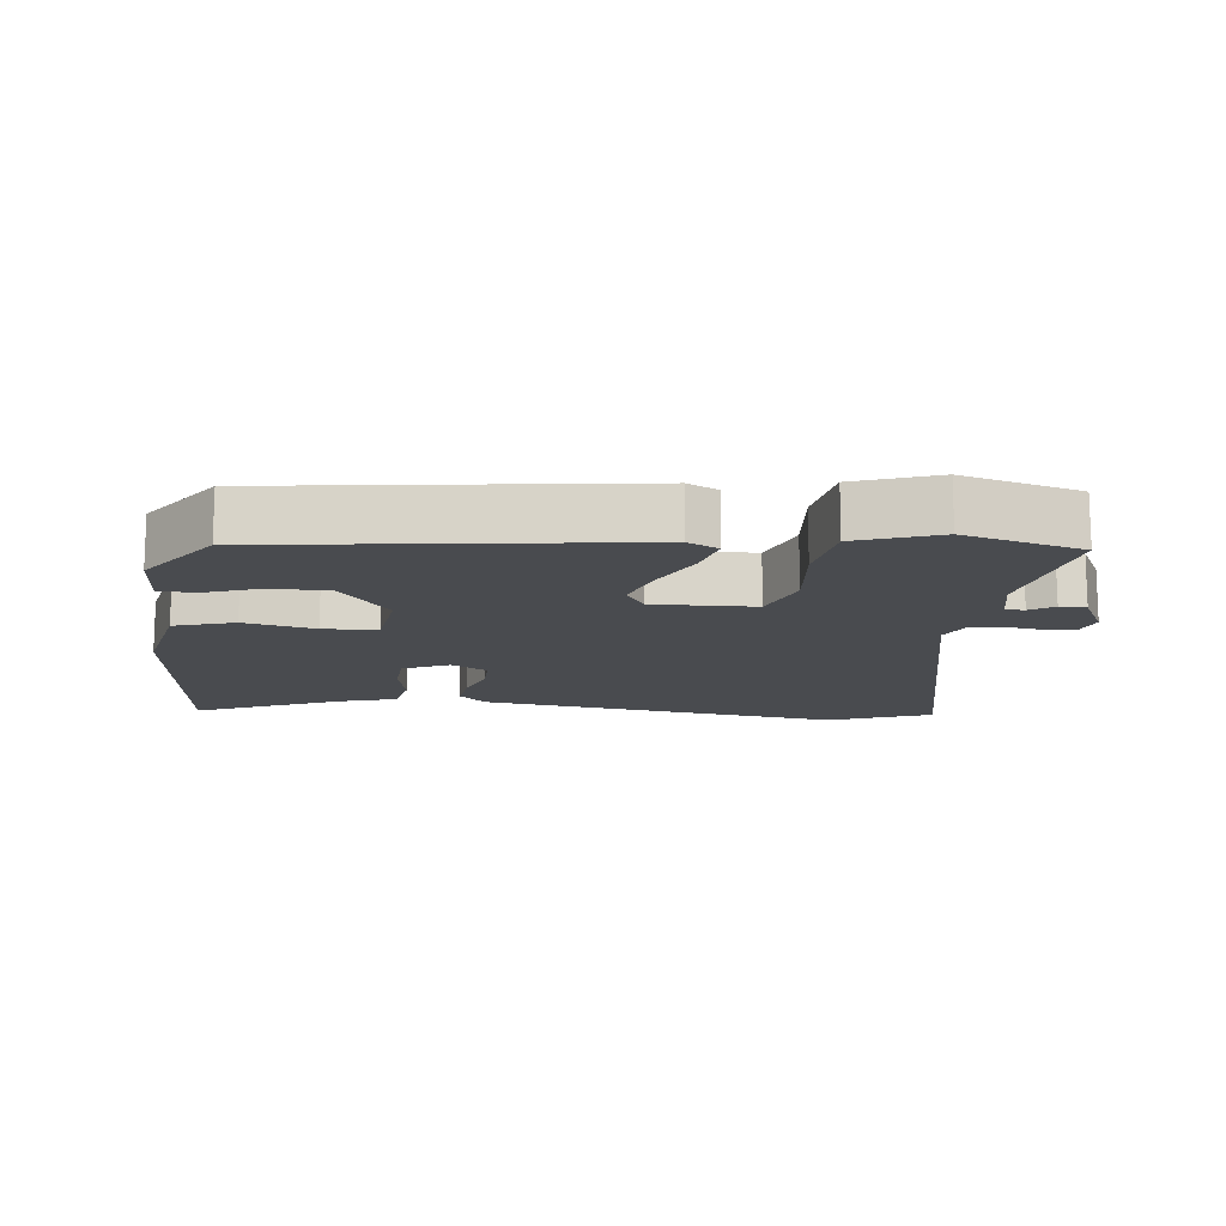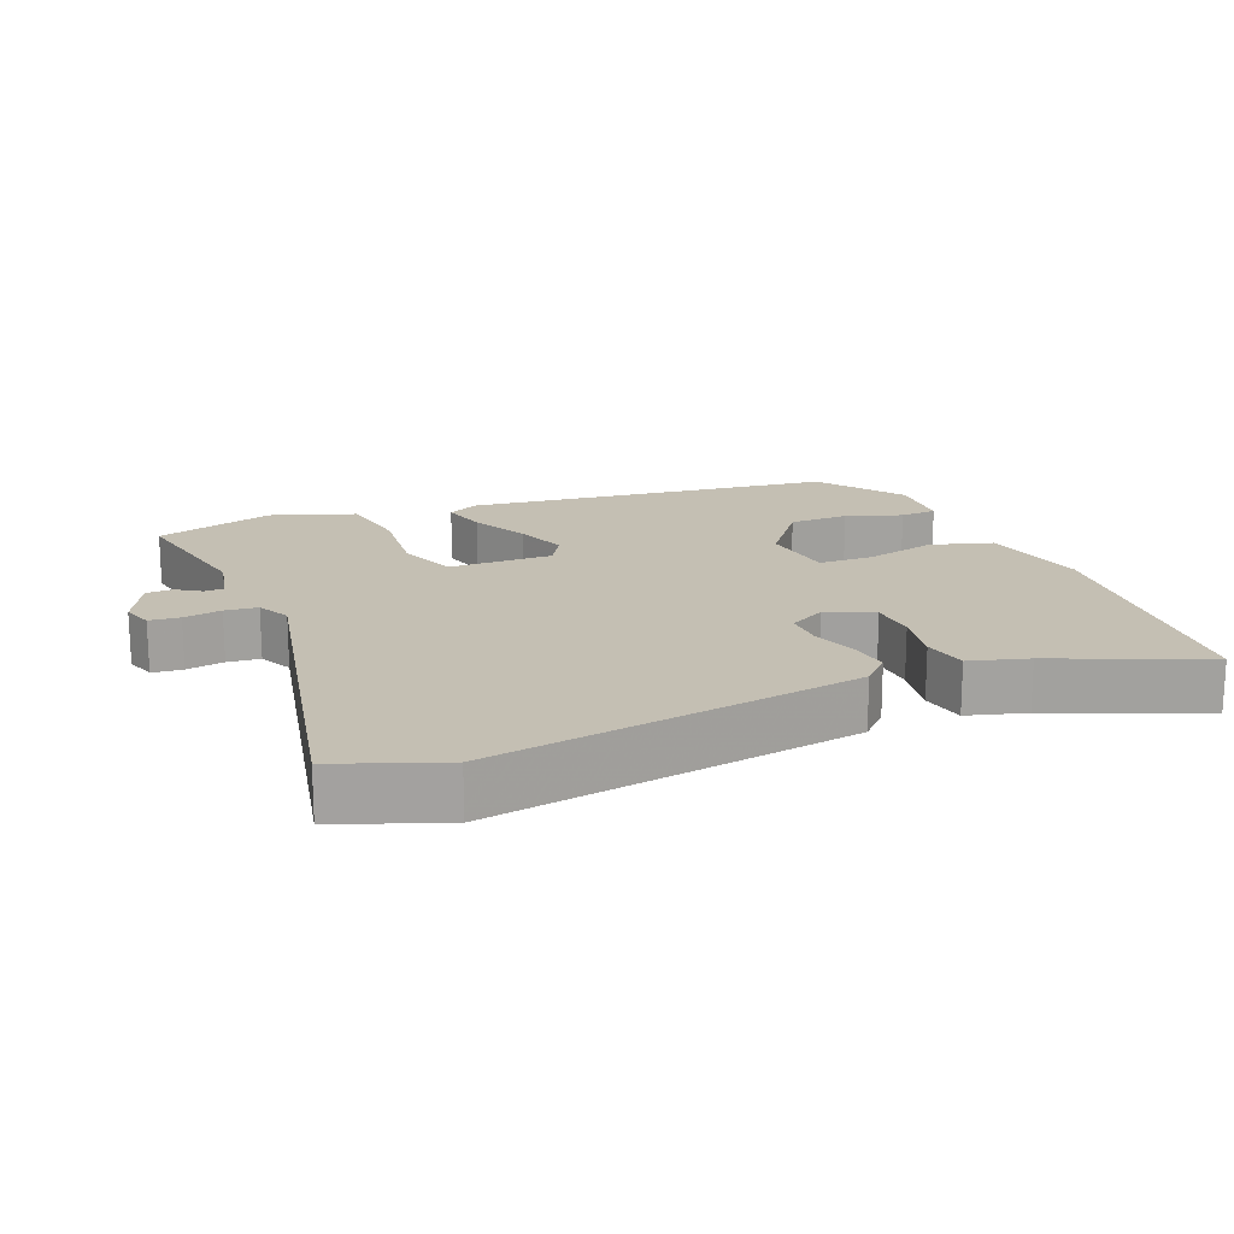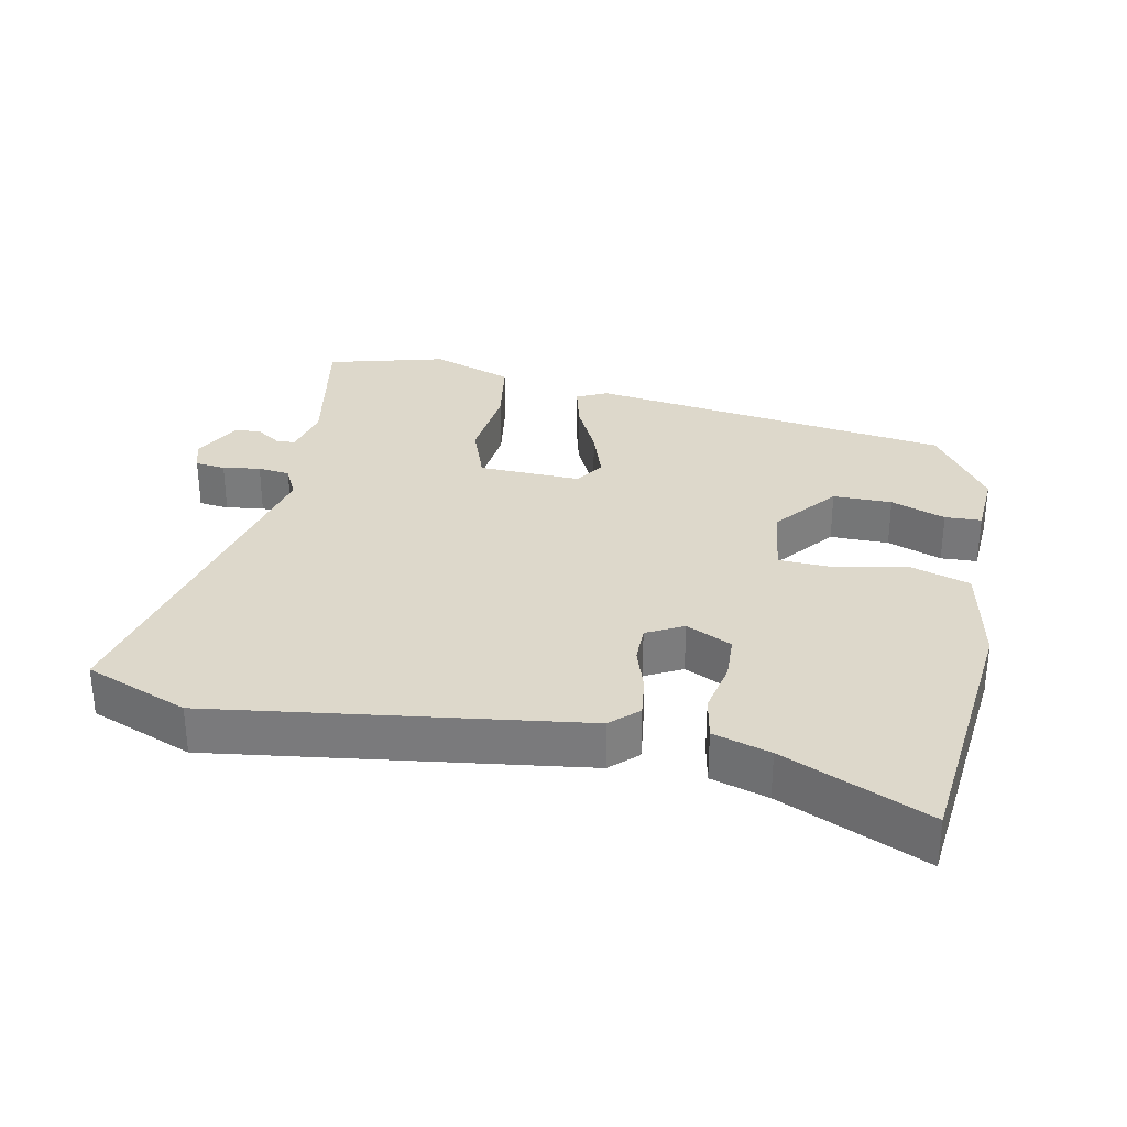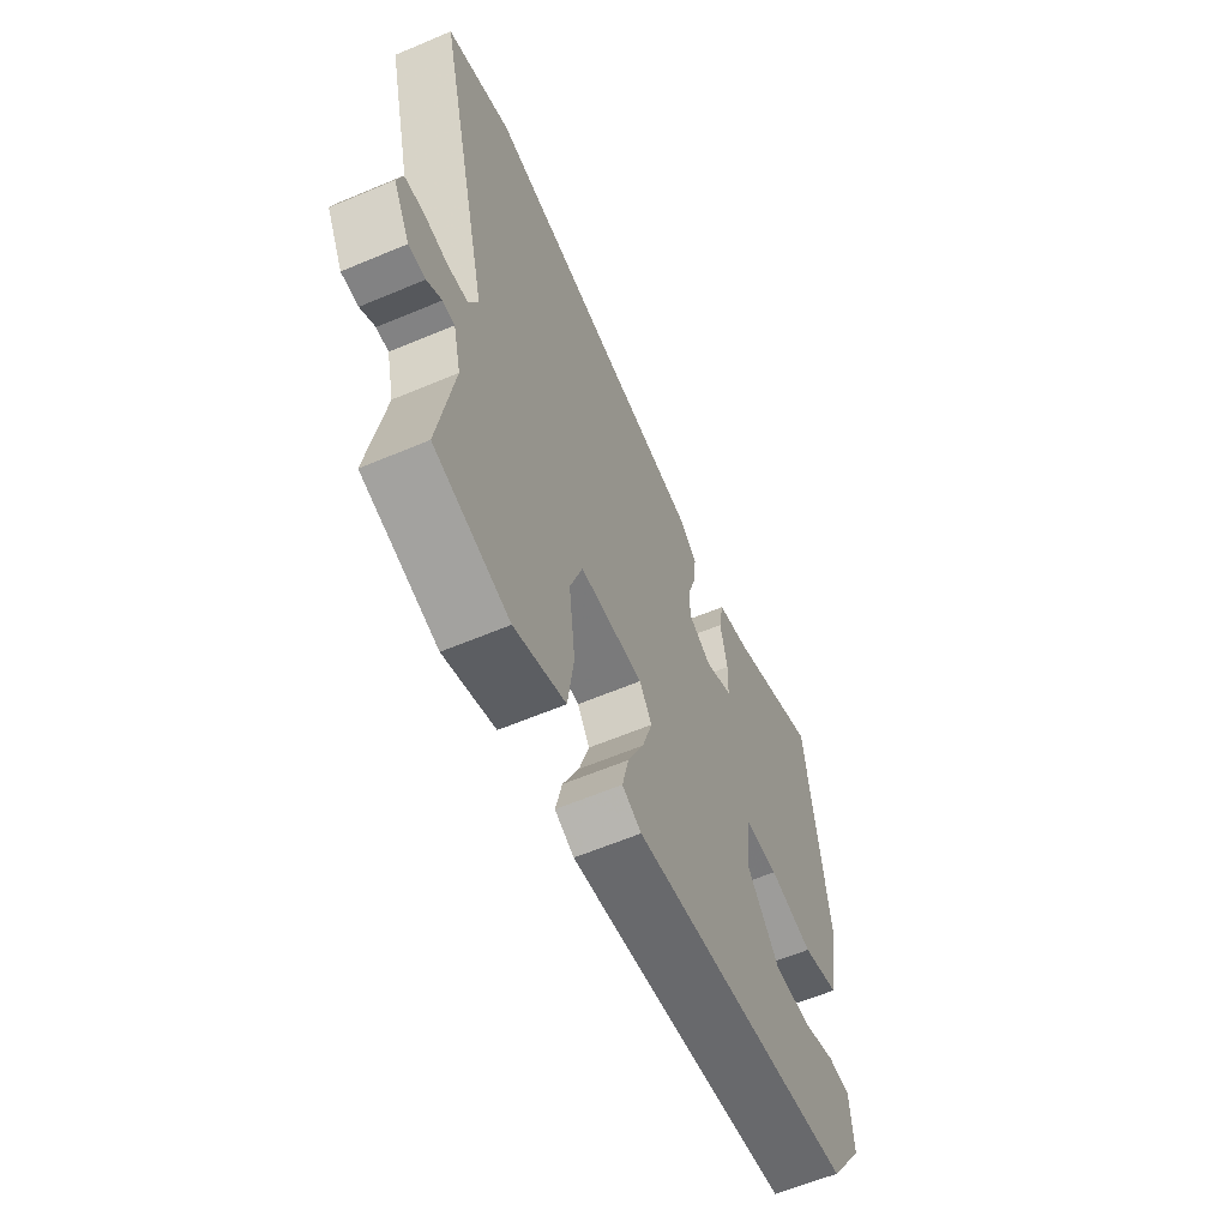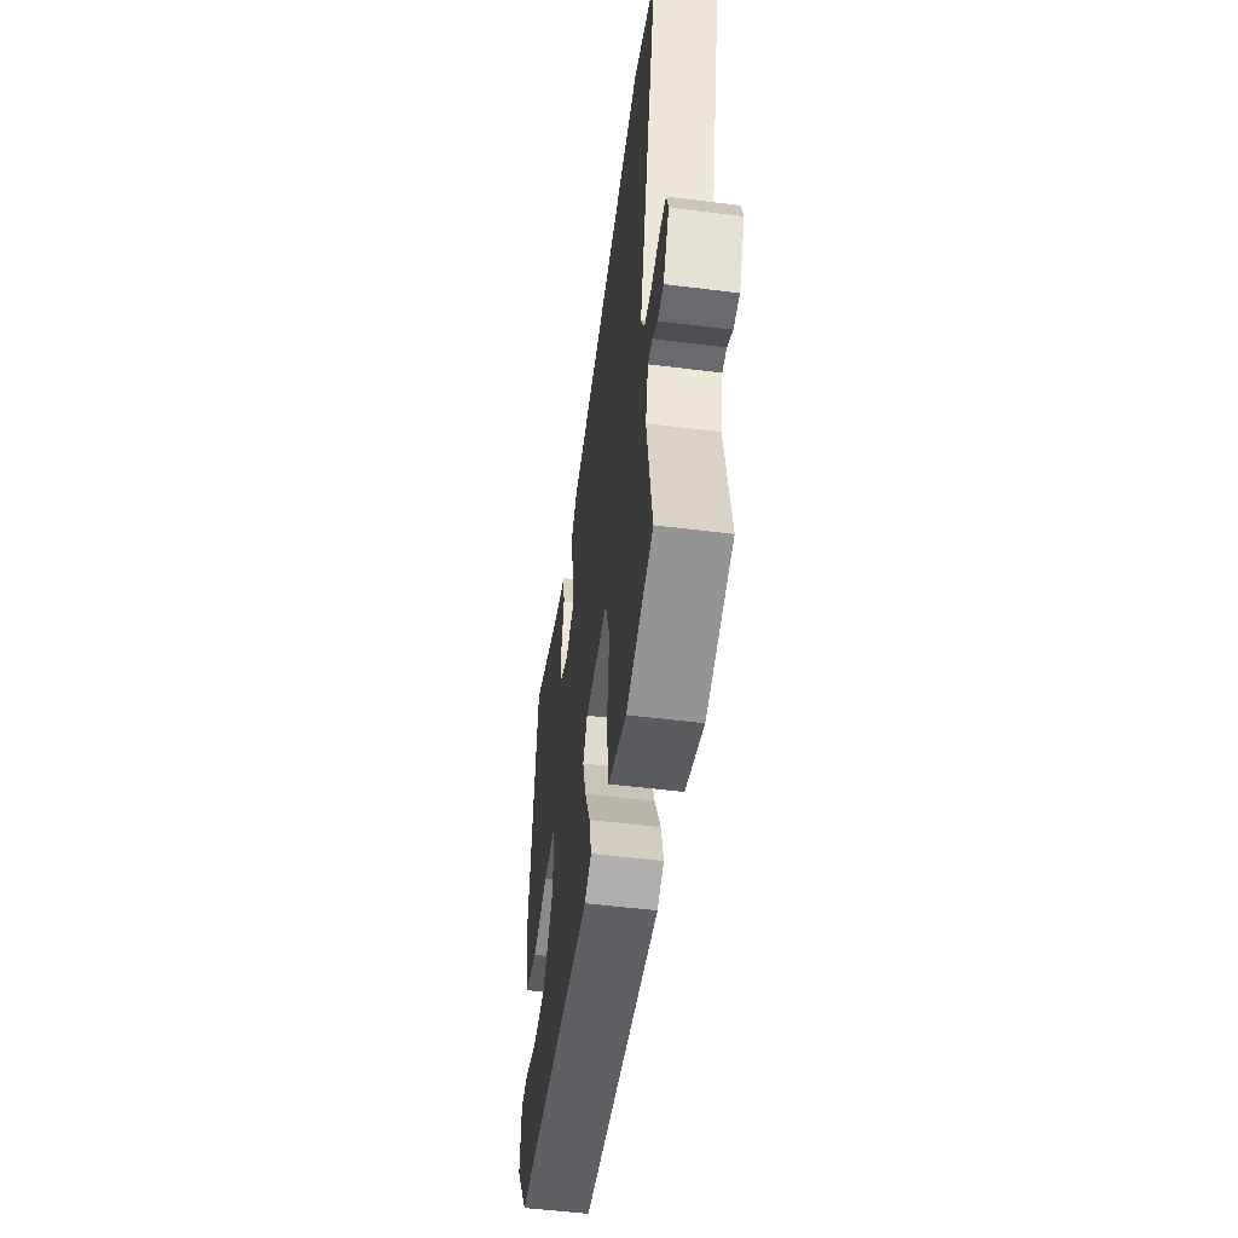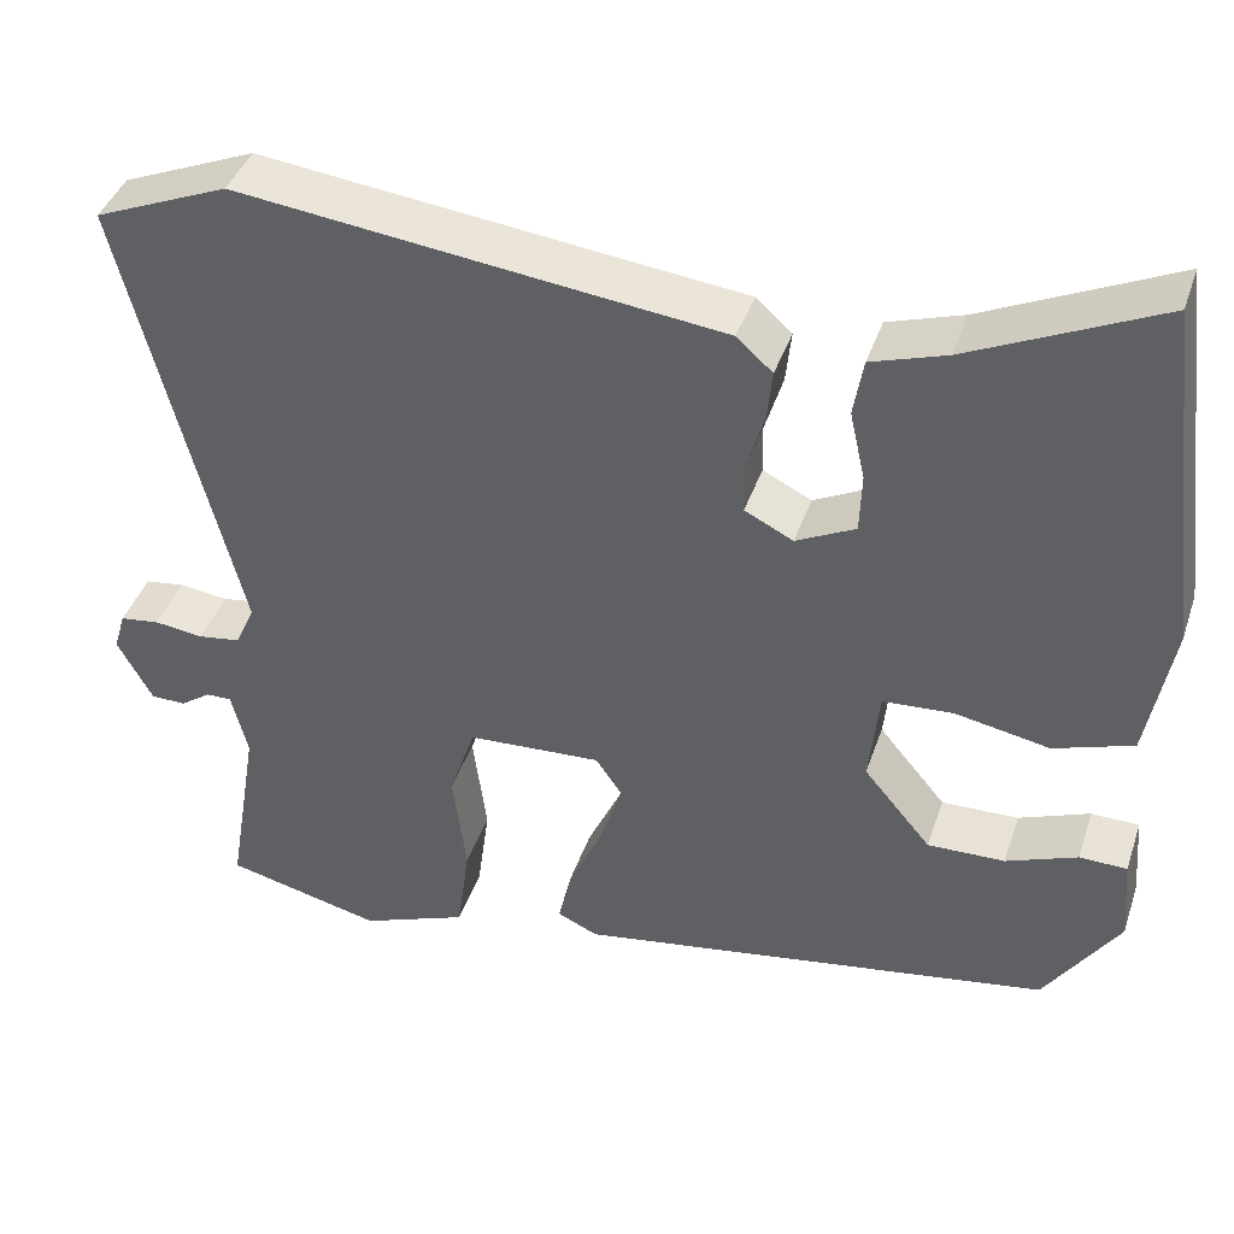
<metadata>
{"format":"obj","ext":"obj","renderer":"f3d","projection":"perspective","resolution":1024,"background":"white","views":[{"elev":-14.0,"azim":172.1,"up":"+Y"},{"elev":17.9,"azim":-24.3,"up":"+Y"},{"elev":31.3,"azim":10.3,"up":"+Y"},{"elev":-60.8,"azim":-66.7,"up":"+Z"},{"elev":-53.0,"azim":-97.6,"up":"+Z"},{"elev":41.1,"azim":18.0,"up":"+Z"}]}
</metadata>
<code>
v -0.545 0.07 -0.486
v -0.51 0.07 -0.275
v -0.528 0.07 -0.202
v -0.556 0.07 -0.202
v -0.59 0.07 -0.226
v -0.629 0.07 -0.226
v -0.668 0.07 -0.154
v -0.655 0.07 -0.11
v -0.611 0.07 -0.104
v -0.556 0.07 -0.111
v -0.509 0.07 -0.104
v -0.487 0.07 -0.056
v -0.614 0.07 0.453
v -0.465 0.07 0.515
v 0.071 0.07 0.452
v 0.111 0.07 0.416
v 0.105 0.07 0.358
v 0.085 0.07 0.292
v 0.086 0.07 0.237
v 0.14 0.07 0.21
v 0.206 0.07 0.243
v 0.208 0.07 0.309
v 0.191 0.07 0.386
v 0.202 0.07 0.45
v 0.285 0.07 0.477
v 0.495 0.07 0.575
v 0.544 0.07 0.186
v 0.516 0.07 0.031
v 0.428 0.07 0.001
v 0.324 0.07 0.021
v 0.245 0.07 0.016
v 0.234 0.07 -0.091
v 0.309 0.07 -0.181
v 0.395 0.07 -0.179
v 0.474 0.07 -0.148
v 0.527 0.07 -0.149
v 0.535 0.07 -0.245
v 0.452 0.07 -0.37
v -0.078 0.07 -0.455
v -0.123 0.07 -0.434
v -0.108 0.07 -0.368
v -0.07 0.07 -0.285
v -0.046 0.07 -0.209
v -0.075 0.07 -0.166
v -0.224 0.07 -0.174
v -0.253 0.07 -0.26
v -0.238 0.07 -0.379
v -0.252 0.07 -0.483
v -0.371 0.07 -0.529
v -0.545 0 -0.486
v -0.51 0 -0.275
v -0.528 0 -0.202
v -0.556 0 -0.202
v -0.59 0 -0.226
v -0.629 0 -0.226
v -0.668 0 -0.154
v -0.655 0 -0.11
v -0.611 0 -0.104
v -0.556 0 -0.111
v -0.509 0 -0.104
v -0.487 0 -0.056
v -0.614 0 0.453
v -0.465 0 0.515
v 0.071 0 0.452
v 0.111 0 0.416
v 0.105 0 0.358
v 0.085 0 0.292
v 0.086 0 0.237
v 0.14 0 0.21
v 0.206 0 0.243
v 0.208 0 0.309
v 0.191 0 0.386
v 0.202 0 0.45
v 0.285 0 0.477
v 0.495 0 0.575
v 0.544 0 0.186
v 0.516 0 0.031
v 0.428 0 0.001
v 0.324 0 0.021
v 0.245 0 0.016
v 0.234 0 -0.091
v 0.309 0 -0.181
v 0.395 0 -0.179
v 0.474 0 -0.148
v 0.527 0 -0.149
v 0.535 0 -0.245
v 0.452 0 -0.37
v -0.078 0 -0.455
v -0.123 0 -0.434
v -0.108 0 -0.368
v -0.07 0 -0.285
v -0.046 0 -0.209
v -0.075 0 -0.166
v -0.224 0 -0.174
v -0.253 0 -0.26
v -0.238 0 -0.379
v -0.252 0 -0.483
v -0.371 0 -0.529
f 49 1 2
f 48 49 2
f 47 48 2
f 46 47 2
f 45 46 2 3
f 40 41 42
f 39 40 42
f 38 39 42
f 37 38 42
f 36 37 42
f 34 35 36
f 34 36 42
f 33 34 42 43
f 28 29 30
f 27 28 30
f 26 27 30
f 25 26 30
f 24 25 30
f 23 24 30
f 22 23 30
f 21 22 30 31
f 20 21 31 32
f 16 17 18
f 15 16 18
f 14 15 18
f 13 14 18
f 12 13 18
f 11 12 18 19
f 8 9 10
f 7 8 10
f 6 7 10
f 5 6 10
f 4 5 10
f 4 10 11
f 3 4 11
f 45 3 11
f 19 20 32
f 11 19 32
f 45 11 32
f 44 45 32
f 32 33 43 44
f 51 50 98
f 51 98 97
f 51 97 96
f 51 96 95
f 52 51 95 94
f 91 90 89
f 91 89 88
f 91 88 87
f 91 87 86
f 91 86 85
f 85 84 83
f 91 85 83
f 92 91 83 82
f 79 78 77
f 79 77 76
f 79 76 75
f 79 75 74
f 79 74 73
f 79 73 72
f 79 72 71
f 80 79 71 70
f 81 80 70 69
f 67 66 65
f 67 65 64
f 67 64 63
f 67 63 62
f 67 62 61
f 68 67 61 60
f 59 58 57
f 59 57 56
f 59 56 55
f 59 55 54
f 59 54 53
f 60 59 53
f 60 53 52
f 60 52 94
f 81 69 68
f 81 68 60
f 81 60 94
f 81 94 93
f 93 92 82 81
f 1 50 51 2
f 2 51 52 3
f 3 52 53 4
f 4 53 54 5
f 5 54 55 6
f 6 55 56 7
f 7 56 57 8
f 8 57 58 9
f 9 58 59 10
f 10 59 60 11
f 11 60 61 12
f 12 61 62 13
f 13 62 63 14
f 14 63 64 15
f 15 64 65 16
f 16 65 66 17
f 17 66 67 18
f 18 67 68 19
f 19 68 69 20
f 20 69 70 21
f 21 70 71 22
f 22 71 72 23
f 23 72 73 24
f 24 73 74 25
f 25 74 75 26
f 26 75 76 27
f 27 76 77 28
f 28 77 78 29
f 29 78 79 30
f 30 79 80 31
f 31 80 81 32
f 32 81 82 33
f 33 82 83 34
f 34 83 84 35
f 35 84 85 36
f 36 85 86 37
f 37 86 87 38
f 38 87 88 39
f 39 88 89 40
f 40 89 90 41
f 41 90 91 42
f 42 91 92 43
f 43 92 93 44
f 44 93 94 45
f 45 94 95 46
f 46 95 96 47
f 47 96 97 48
f 48 97 98 49
f 49 98 50 1

</code>
